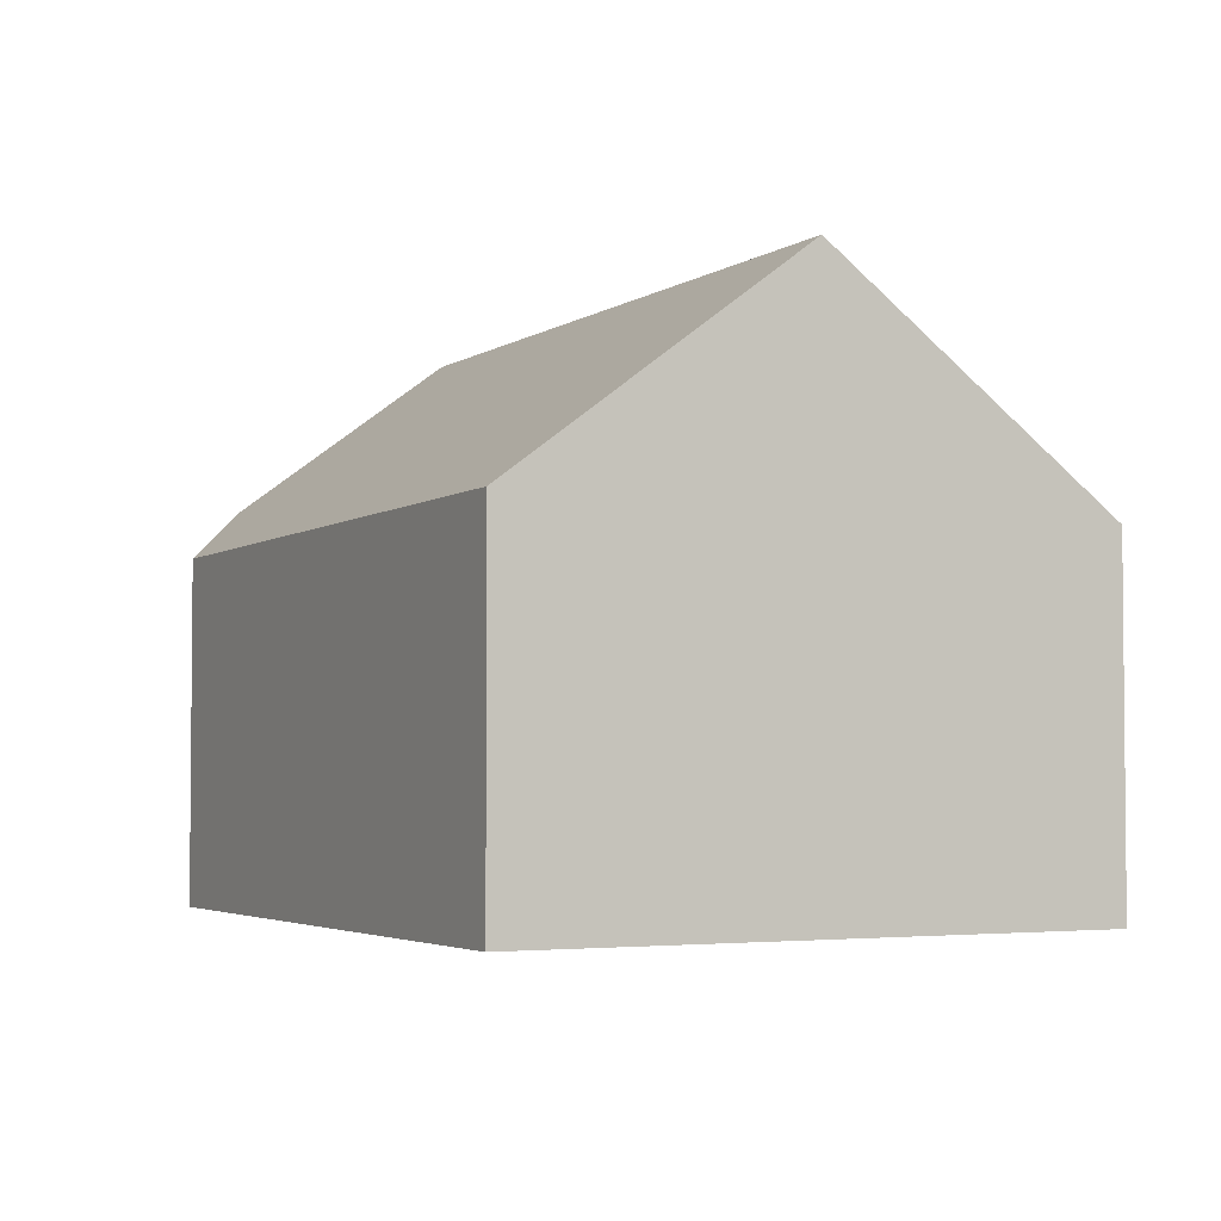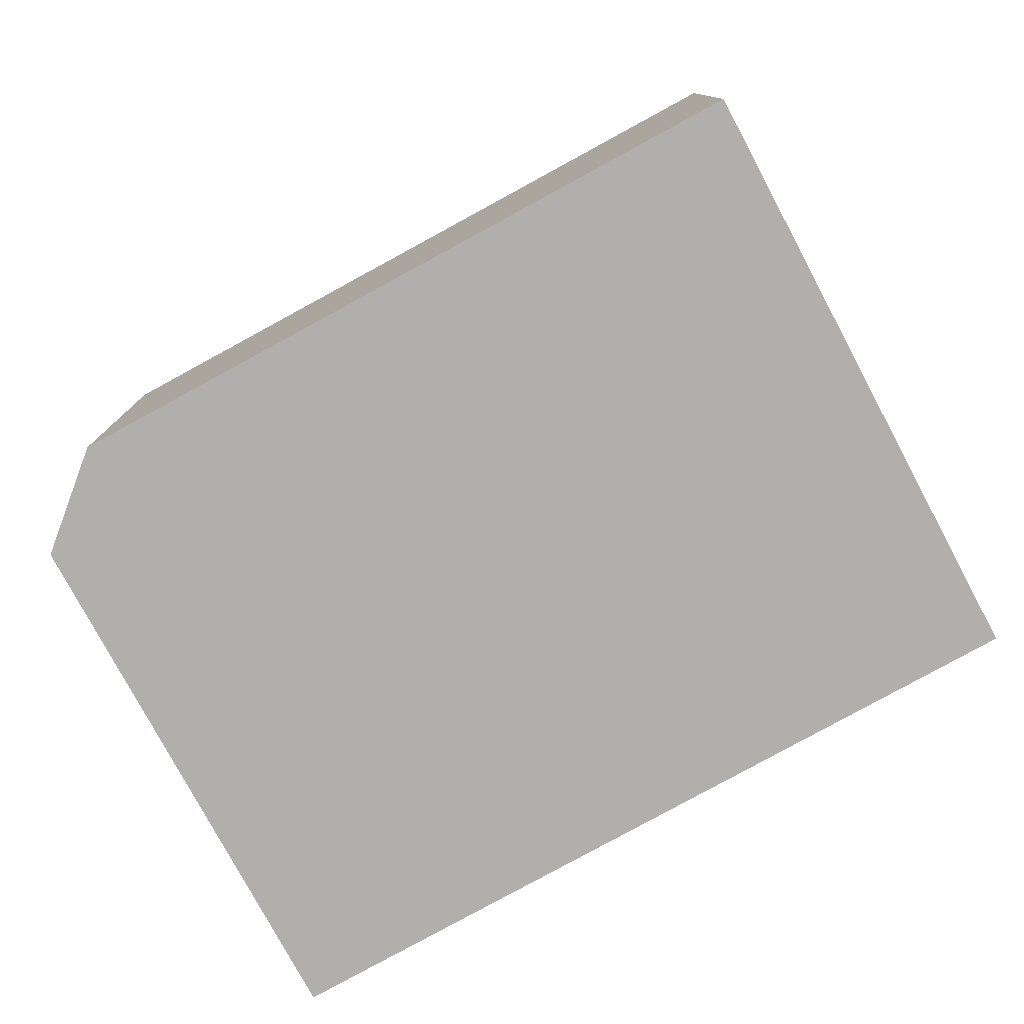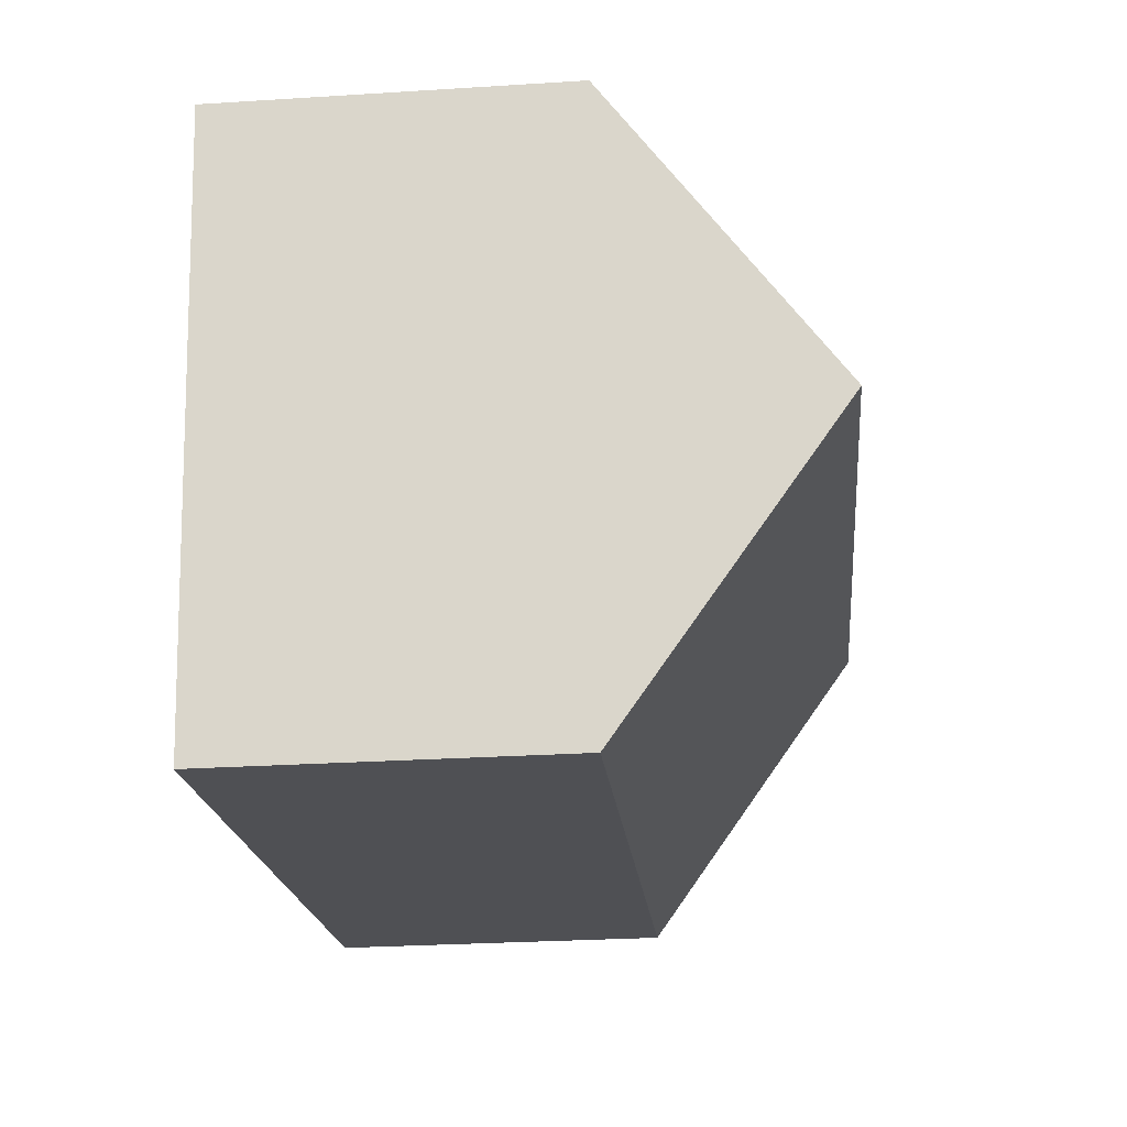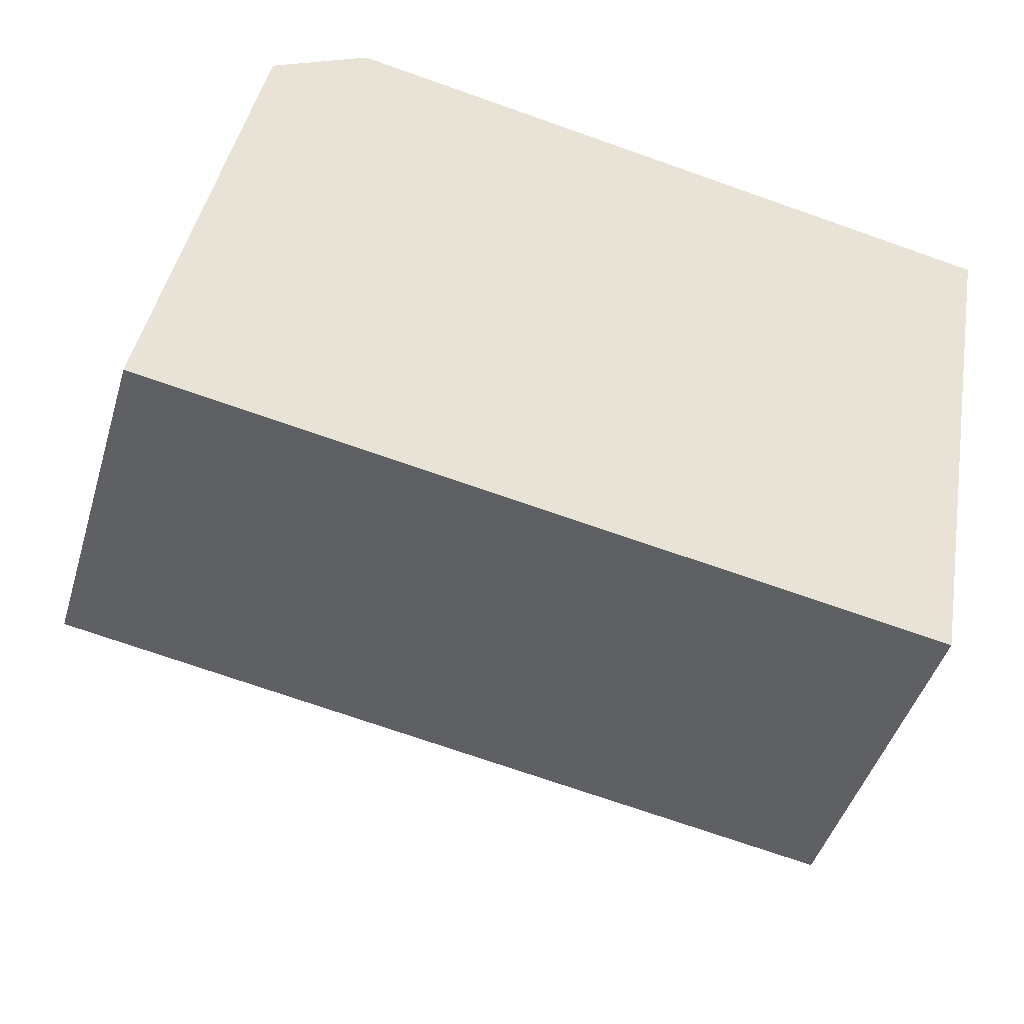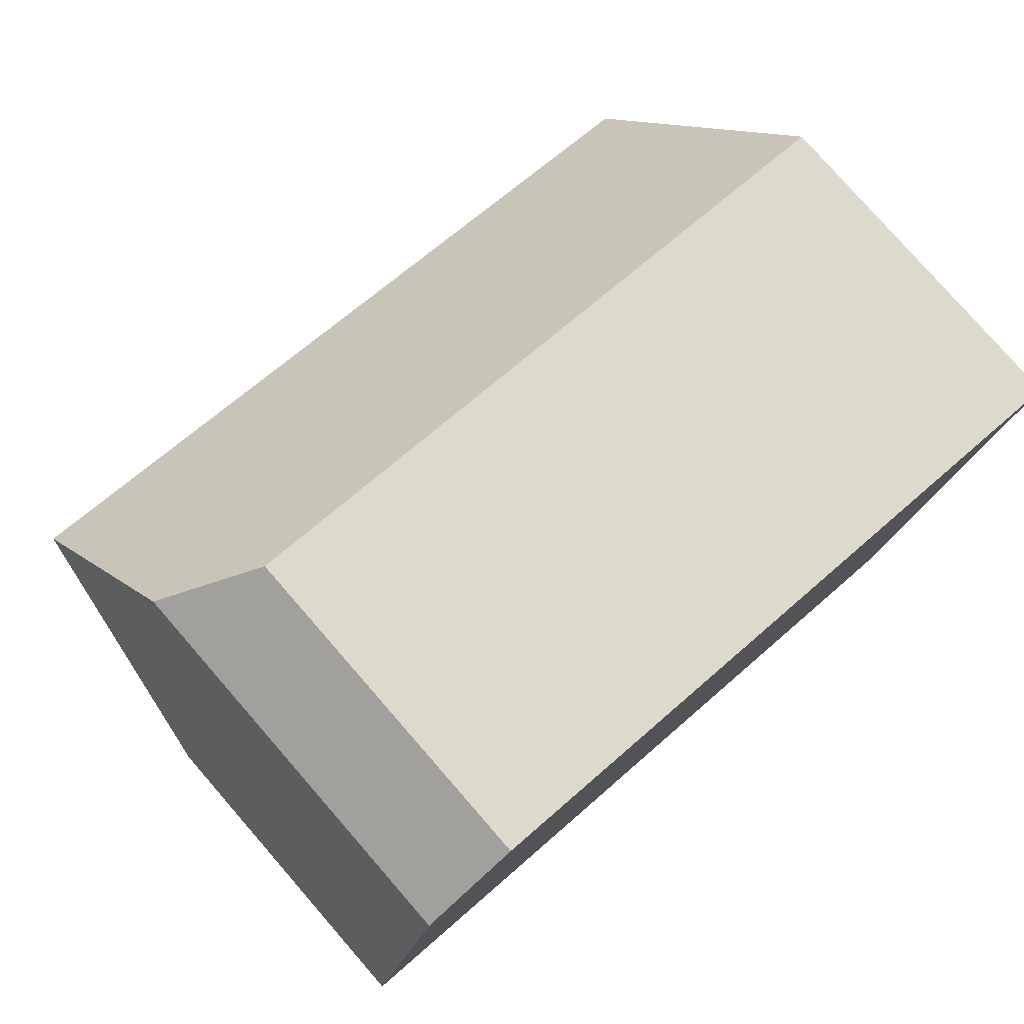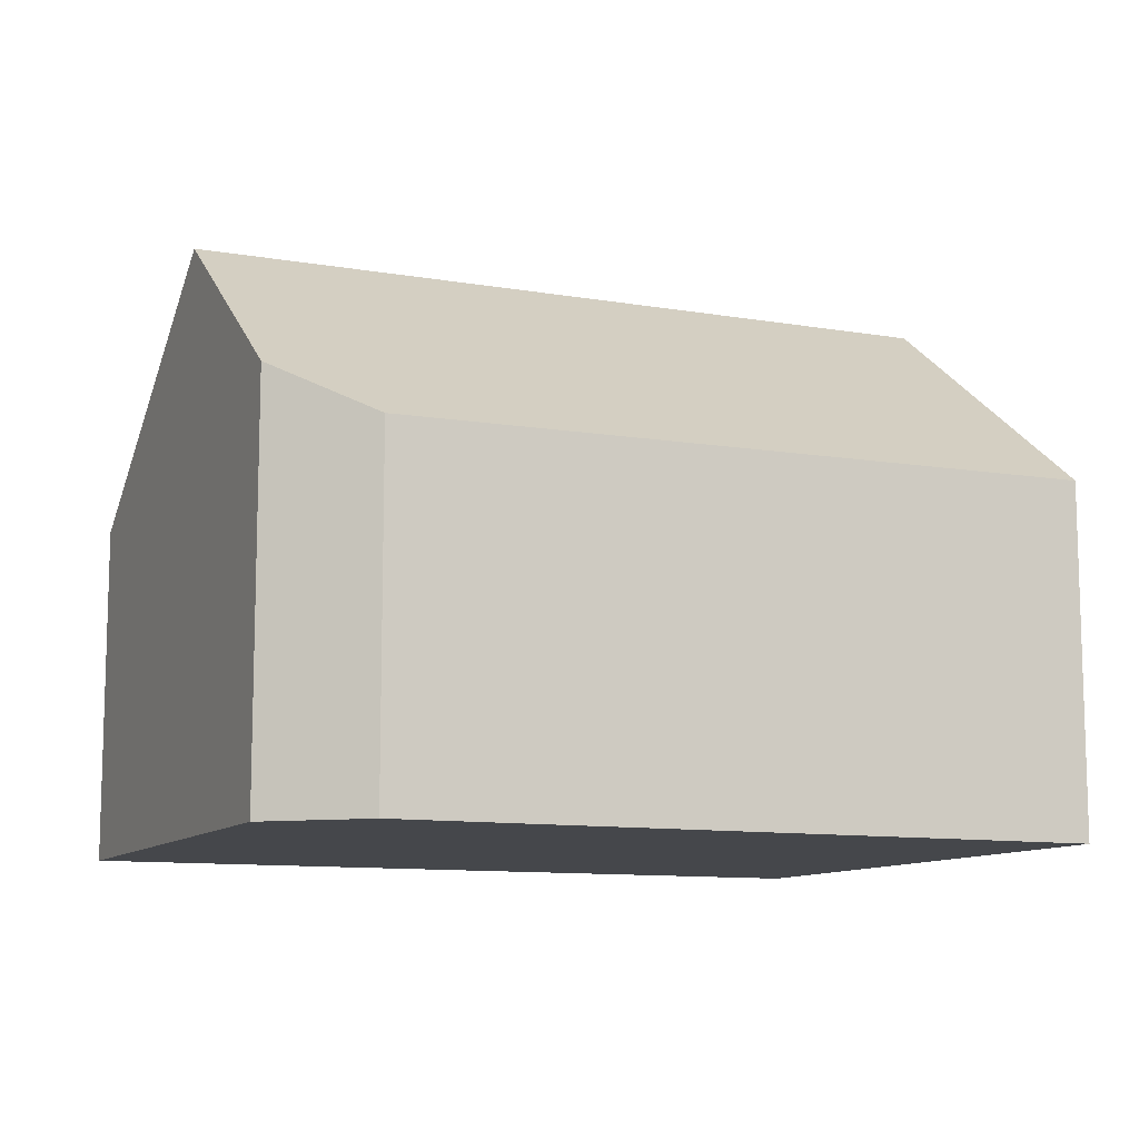
<metadata>
{"format":"obj","ext":"obj","renderer":"f3d","projection":"perspective","resolution":1024,"background":"white","views":[{"elev":-3.4,"azim":72.8,"up":"+Y"},{"elev":-78.3,"azim":38.5,"up":"+Y"},{"elev":-28.6,"azim":95.4,"up":"+Z"},{"elev":-45.7,"azim":-16.5,"up":"+Z"},{"elev":79.1,"azim":-41.1,"up":"+Z"},{"elev":-10.6,"azim":-13.9,"up":"+Y"}]}
</metadata>
<code>
v  15.72 10.72 3.187
v  3.666 6.475 11.01
v  16.74 6.572 8.719
v  1.019 10.72 5.617
v  1.795 7.511 9.897
v  14.69 6.51 -2.427
v  0 6.51 3.986e-16
v  1.795 -6.06e-16 9.897
v  3.666 -6.743e-16 11.01
v  16.74 -5.339e-16 8.719
v  15.72 -1.951e-16 3.187
v  14.69 1.486e-16 -2.427
v  0 0 0
v  1.019 -3.439e-16 5.617
g defaultobject
f 1 2 3
f 2 1 4
f 2 4 5
f 6 4 1
f 4 6 7
f 8 2 5
f 2 8 9
f 2 10 3
f 10 2 9
f 10 1 3
f 1 10 6
f 6 10 11
f 6 11 12
f 12 7 6
f 7 12 13
f 7 5 4
f 5 7 8
f 8 7 14
f 14 7 13
f 9 11 10
f 11 9 8
f 11 8 12
f 12 8 14
f 12 14 13

</code>
